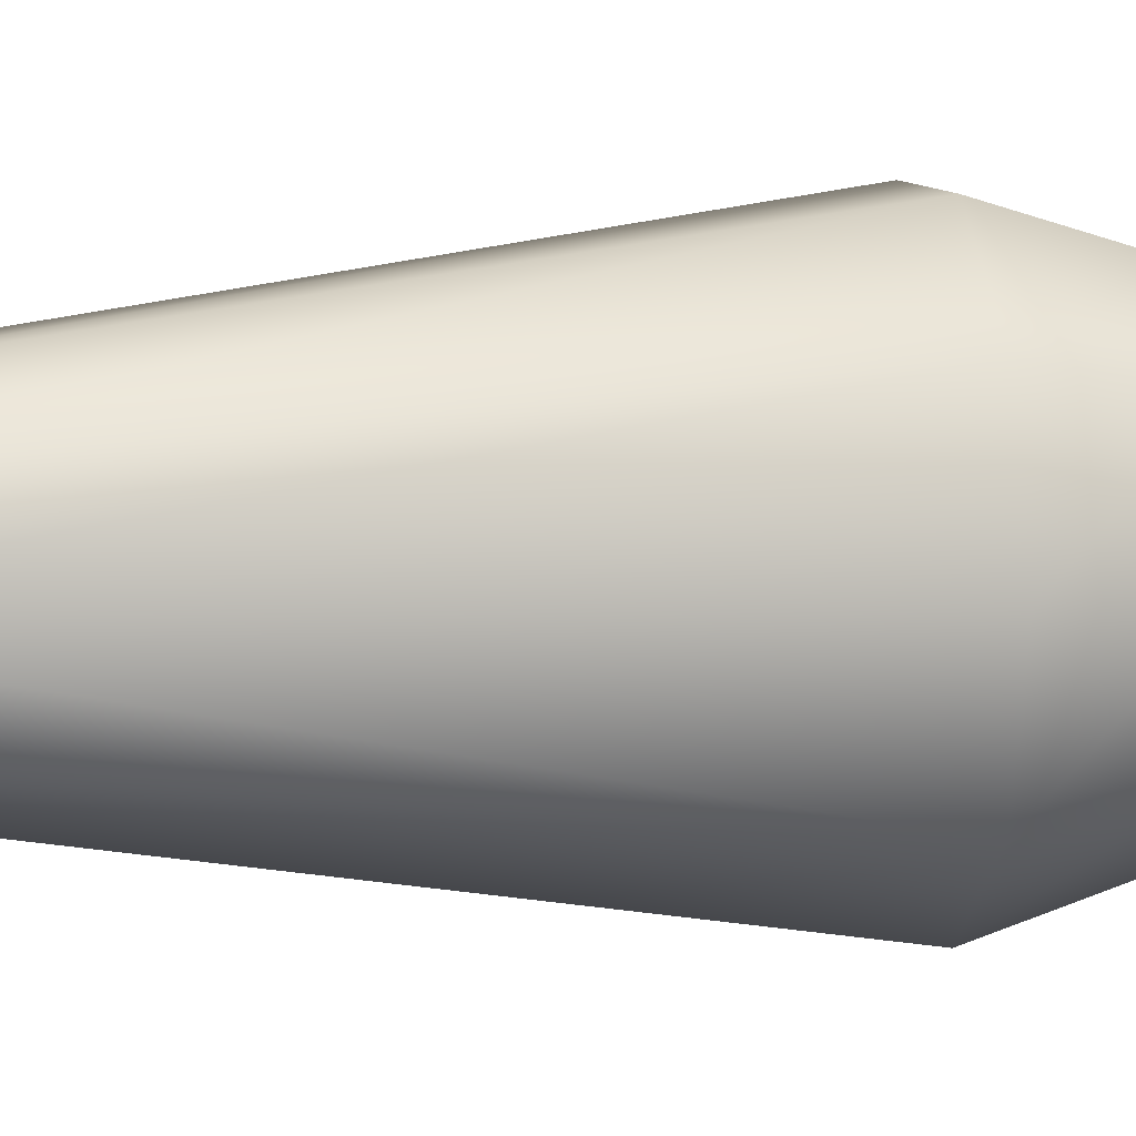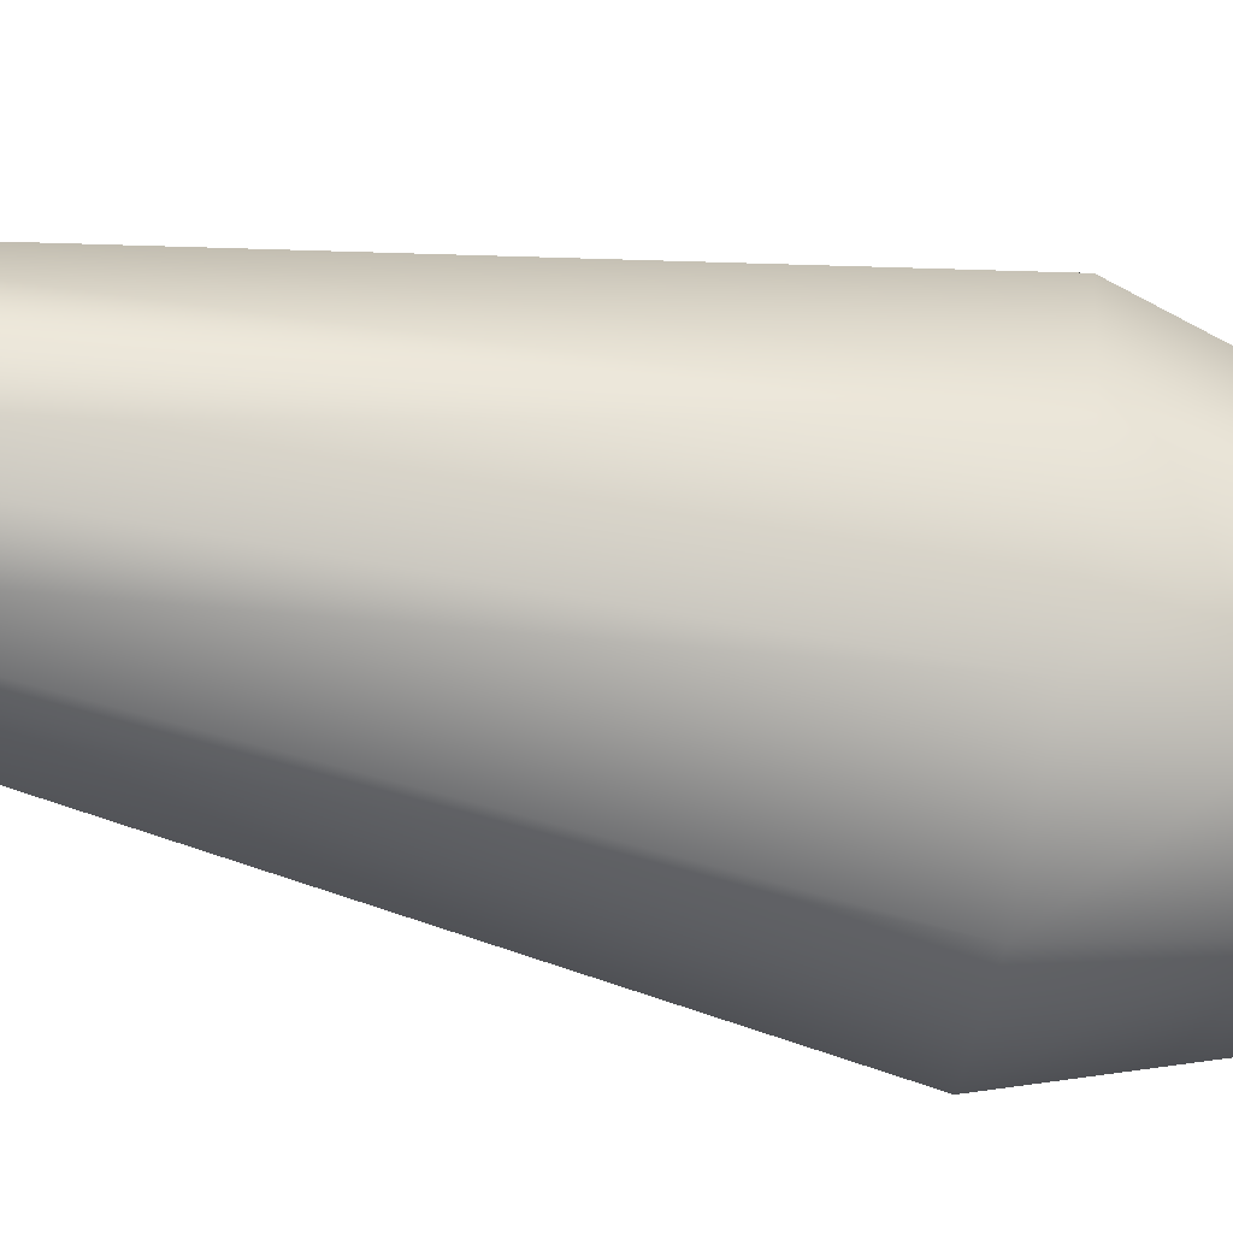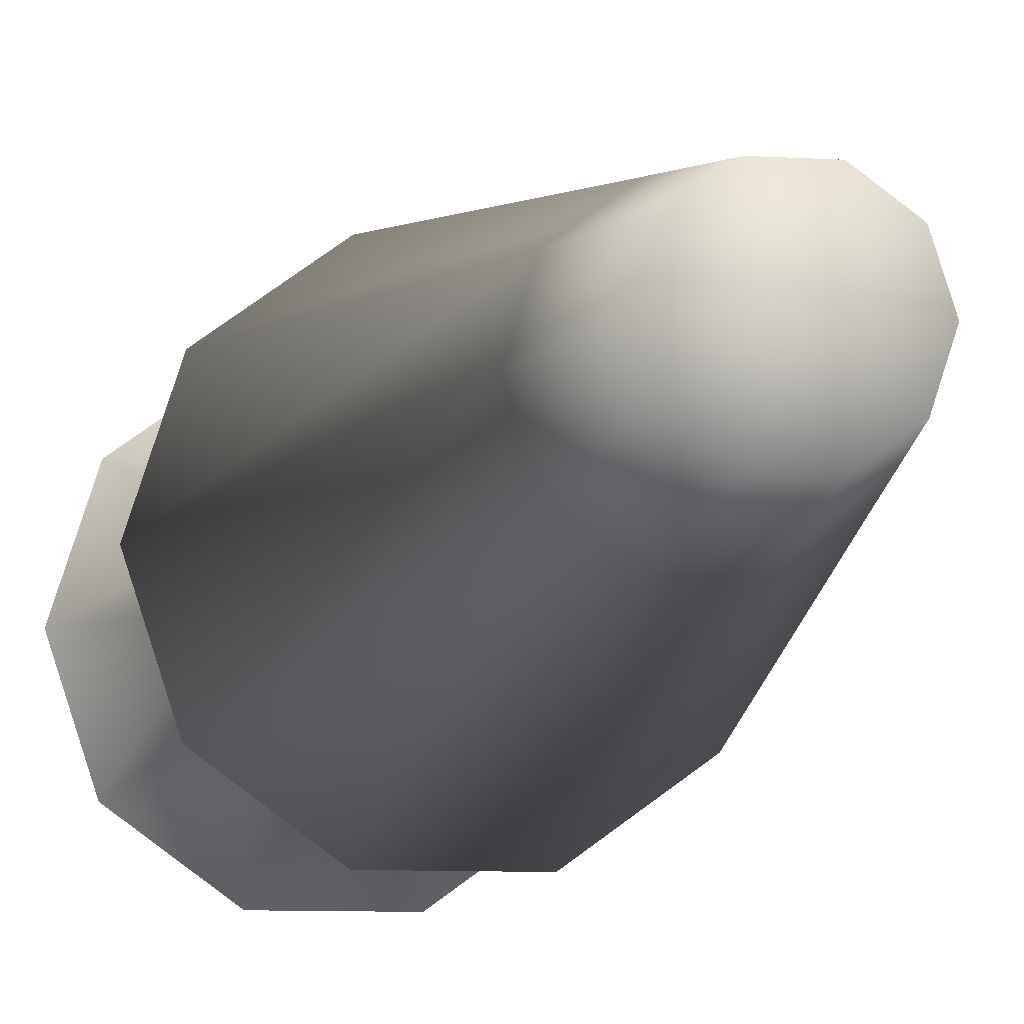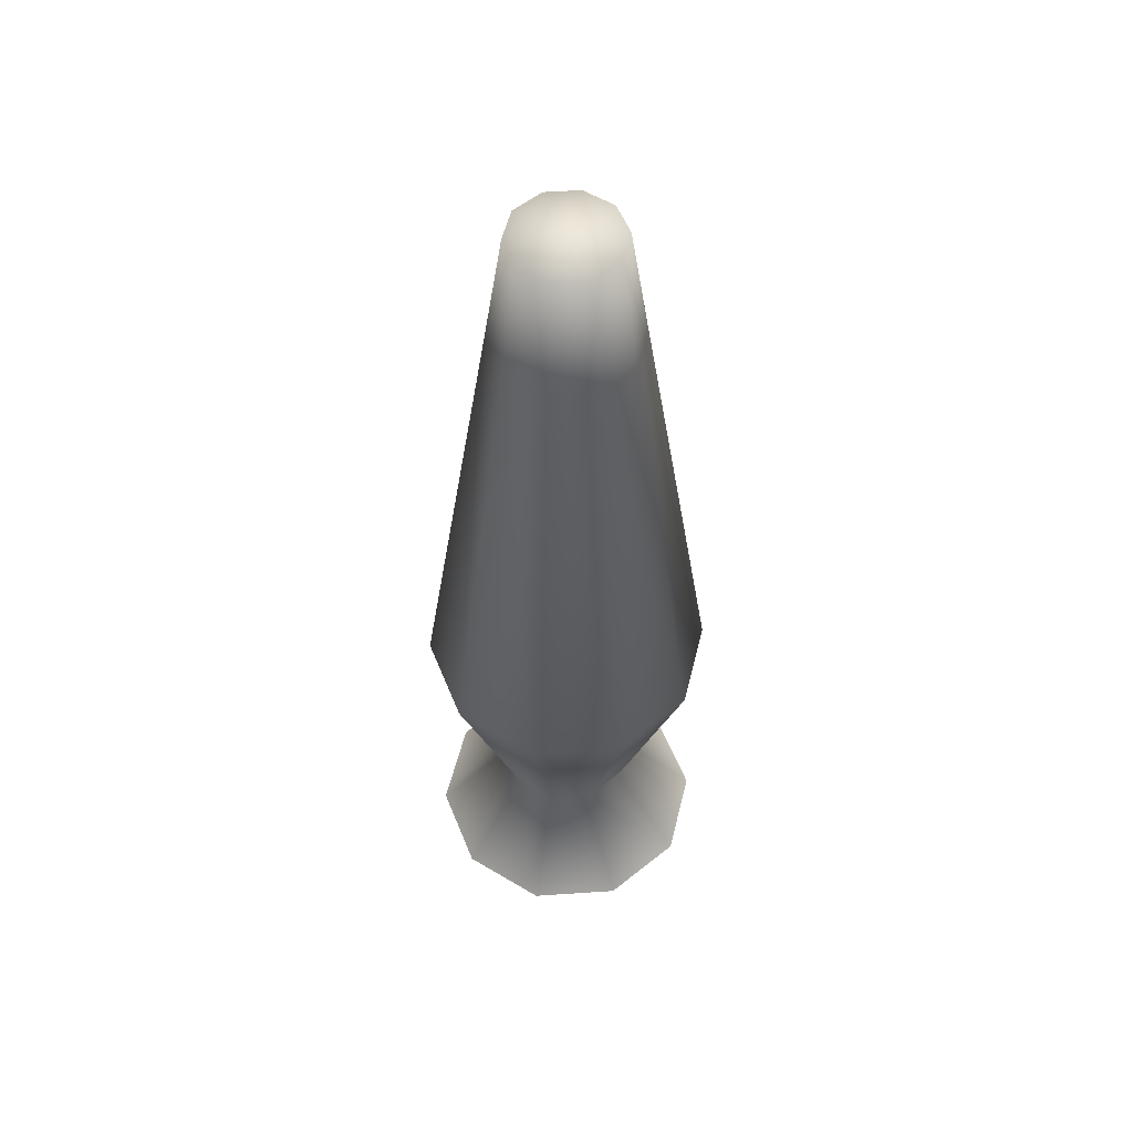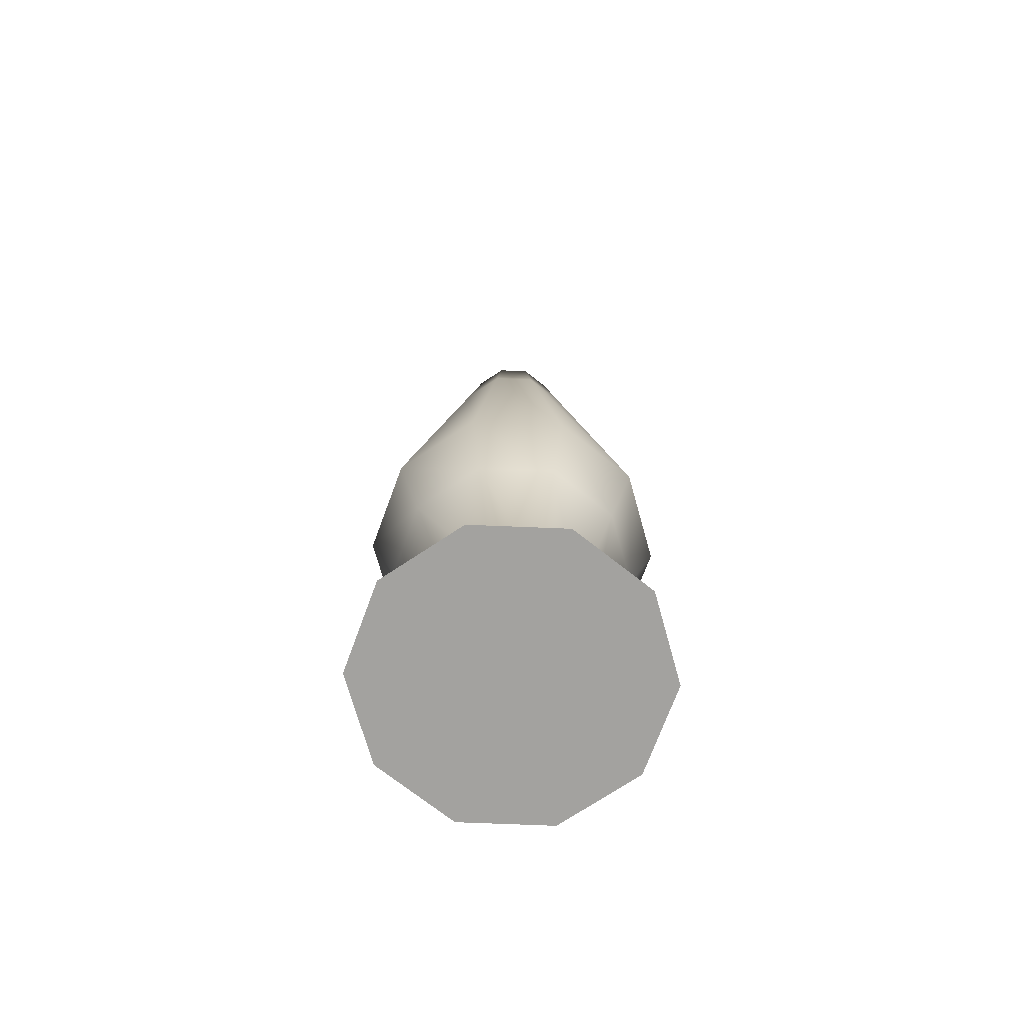
<metadata>
{"format":"obj","ext":"obj","renderer":"f3d","projection":"perspective","resolution":1024,"background":"white","views":[{"elev":7.3,"azim":78.9,"up":"+Y"},{"elev":-73.7,"azim":79.7,"up":"+Y"},{"elev":-7.5,"azim":-10.7,"up":"+Y"},{"elev":55.9,"azim":-4.0,"up":"+Z"},{"elev":-72.4,"azim":177.7,"up":"+Z"}]}
</metadata>
<code>
v -2.775 8.541 0
v 2.775 8.541 0
v 1.329 4.089 6.35
v -1.329 4.089 6.35
v -2.775 8.541 0
v 1.329 4.089 6.35
v -1.329 4.089 6.35
v 1.329 4.089 6.35
v 2.261 6.958 15.95
v -2.261 6.958 15.95
v -1.329 4.089 6.35
v 2.261 6.958 15.95
v -7.265 5.278 0
v -2.775 8.541 0
v -1.329 4.089 6.35
v -3.478 2.527 6.35
v -7.265 5.278 0
v -1.329 4.089 6.35
v -8.98 0 0
v -7.265 5.278 0
v -3.478 2.527 6.35
v -4.299 0 6.35
v -8.98 0 0
v -3.478 2.527 6.35
v -7.265 -5.278 0
v -8.98 0 0
v -4.299 0 6.35
v -3.478 -2.527 6.35
v -7.265 -5.278 0
v -4.299 0 6.35
v -2.775 -8.541 0
v -7.265 -5.278 0
v -3.478 -2.527 6.35
v -3.478 2.527 6.35
v -1.329 4.089 6.35
v -2.261 6.958 15.95
v -5.919 4.3 15.95
v -3.478 2.527 6.35
v -2.261 6.958 15.95
v -4.299 0 6.35
v -3.478 2.527 6.35
v -5.919 4.3 15.95
v -7.316 0 15.95
v -4.299 0 6.35
v -5.919 4.3 15.95
v -3.478 -2.527 6.35
v -4.299 0 6.35
v -7.316 0 15.95
v -5.919 -4.3 15.95
v -3.478 -2.527 6.35
v -7.316 0 15.95
v -1.329 -4.089 6.35
v -3.478 -2.527 6.35
v -5.919 -4.3 15.95
v -1.329 -4.089 6.35
v -2.775 -8.541 0
v -3.478 -2.527 6.35
v 2.775 -8.541 0
v -2.775 -8.541 0
v -1.329 -4.089 6.35
v 1.329 -4.089 6.35
v 2.775 -8.541 0
v -1.329 -4.089 6.35
v 7.265 -5.278 0
v 2.775 -8.541 0
v 1.329 -4.089 6.35
v 3.478 -2.527 6.35
v 7.265 -5.278 0
v 1.329 -4.089 6.35
v 8.98 0 0
v 7.265 -5.278 0
v 3.478 -2.527 6.35
v -2.261 -6.958 15.95
v -1.329 -4.089 6.35
v -5.919 -4.3 15.95
v 1.329 -4.089 6.35
v -1.329 -4.089 6.35
v -2.261 -6.958 15.95
v 2.261 -6.958 15.95
v 1.329 -4.089 6.35
v -2.261 -6.958 15.95
v 3.478 -2.527 6.35
v 1.329 -4.089 6.35
v 2.261 -6.958 15.95
v 5.919 -4.3 15.95
v 3.478 -2.527 6.35
v 2.261 -6.958 15.95
v 4.299 0 6.35
v 8.98 0 0
v 3.478 -2.527 6.35
v 7.265 5.278 0
v 8.98 0 0
v 4.299 0 6.35
v 3.478 2.527 6.35
v 7.265 5.278 0
v 4.299 0 6.35
v 2.775 8.541 0
v 7.265 5.278 0
v 3.478 2.527 6.35
v 1.329 4.089 6.35
v 2.775 8.541 0
v 3.478 2.527 6.35
v 1.329 4.089 6.35
v 3.478 2.527 6.35
v 5.919 4.3 15.95
v 2.261 6.958 15.95
v 1.329 4.089 6.35
v 5.919 4.3 15.95
v 3.478 2.527 6.35
v 4.299 0 6.35
v 7.316 0 15.95
v 5.919 4.3 15.95
v 3.478 2.527 6.35
v 7.316 0 15.95
v 1.007 3.098 58.85
v -1.007 3.098 58.85
v 1.352 4.162 51.39
v -1.007 3.098 58.85
v -1.352 4.162 51.39
v 1.352 4.162 51.39
v -1.007 3.098 58.85
v -2.636 1.915 58.85
v -1.352 4.162 51.39
v -2.636 1.915 58.85
v -3.541 2.572 51.39
v -1.352 4.162 51.39
v -2.636 1.915 58.85
v -3.258 0 58.85
v -3.541 2.572 51.39
v -3.258 0 58.85
v -4.376 0 51.39
v -3.541 2.572 51.39
v -3.258 0 58.85
v -2.636 -1.915 58.85
v -4.376 0 51.39
v -2.636 -1.915 58.85
v -3.541 -2.572 51.39
v -4.376 0 51.39
v -2.636 -1.915 58.85
v -1.007 -3.098 58.85
v -3.541 -2.572 51.39
v -1.007 -3.098 58.85
v -1.352 -4.162 51.39
v -3.541 -2.572 51.39
v -1.007 -3.098 58.85
v 1.007 -3.098 58.85
v -1.352 -4.162 51.39
v 1.007 -3.098 58.85
v 1.352 -4.162 51.39
v -1.352 -4.162 51.39
v 1.007 -3.098 58.85
v 2.636 -1.915 58.85
v 1.352 -4.162 51.39
v 2.636 -1.915 58.85
v 3.541 -2.572 51.39
v 1.352 -4.162 51.39
v 2.636 -1.915 58.85
v 3.258 0 58.85
v 3.541 -2.572 51.39
v 3.258 0 58.85
v 4.376 0 51.39
v 3.541 -2.572 51.39
v 3.541 2.572 51.39
v 4.376 0 51.39
v 3.258 0 58.85
v 2.636 1.915 58.85
v 3.541 2.572 51.39
v 3.258 0 58.85
v 2.636 1.915 58.85
v 1.007 3.098 58.85
v 3.541 2.572 51.39
v 1.007 3.098 58.85
v 1.352 4.162 51.39
v 3.541 2.572 51.39
v 7.265 -5.278 0
v 8.98 0 0
v 0 0 0
v 7.265 5.278 0
v 0 0 0
v 8.98 0 0
v 7.265 5.278 0
v 2.775 8.541 0
v 0 0 0
v 2.775 8.541 0
v -2.775 8.541 0
v 0 0 0
v -2.775 8.541 0
v -7.265 5.278 0
v 0 0 0
v -7.265 5.278 0
v -8.98 0 0
v 0 0 0
v -8.98 0 0
v -7.265 -5.278 0
v 0 0 0
v -7.265 -5.278 0
v -2.775 -8.541 0
v 0 0 0
v -2.775 -8.541 0
v 2.775 -8.541 0
v 0 0 0
v 2.775 -8.541 0
v 7.265 -5.278 0
v 0 0 0
v 0 0 58.85
v 1.007 -3.098 58.85
v -1.007 -3.098 58.85
v 0 0 58.85
v 2.636 -1.915 58.85
v 1.007 -3.098 58.85
v 0 0 58.85
v 3.258 0 58.85
v 2.636 -1.915 58.85
v 0 0 58.85
v 2.636 1.915 58.85
v 3.258 0 58.85
v 0 0 58.85
v 1.007 3.098 58.85
v 2.636 1.915 58.85
v 0 0 58.85
v -1.007 3.098 58.85
v 1.007 3.098 58.85
v 0 0 58.85
v -2.636 1.915 58.85
v -1.007 3.098 58.85
v 0 0 58.85
v -1.007 -3.098 58.85
v -2.636 -1.915 58.85
v 0 0 58.85
v -2.636 -1.915 58.85
v -3.258 0 58.85
v 0 0 58.85
v -3.258 0 58.85
v -2.636 1.915 58.85
v 7.316 0 15.95
v 4.299 0 6.35
v 5.919 -4.3 15.95
v 4.299 0 6.35
v 3.478 -2.527 6.35
v 5.919 -4.3 15.95
v -5.919 4.3 15.95
v -2.261 6.958 15.95
v -2.767 8.517 21.11
v -7.245 5.264 21.11
v -5.919 4.3 15.95
v -2.767 8.517 21.11
v -7.316 0 15.95
v -5.919 4.3 15.95
v -7.245 5.264 21.11
v -8.955 0 21.11
v -7.316 0 15.95
v -7.245 5.264 21.11
v -5.919 -4.3 15.95
v -7.316 0 15.95
v -8.955 0 21.11
v -7.245 -5.264 21.11
v -5.919 -4.3 15.95
v -8.955 0 21.11
v -2.261 -6.958 15.95
v -5.919 -4.3 15.95
v -7.245 -5.264 21.11
v -7.245 5.264 21.11
v -2.767 8.517 21.11
v -1.352 4.162 51.39
v -3.541 2.572 51.39
v -7.245 5.264 21.11
v -1.352 4.162 51.39
v -8.955 0 21.11
v -7.245 5.264 21.11
v -3.541 2.572 51.39
v -4.376 0 51.39
v -8.955 0 21.11
v -3.541 2.572 51.39
v -7.245 -5.264 21.11
v -8.955 0 21.11
v -4.376 0 51.39
v -3.541 -2.572 51.39
v -7.245 -5.264 21.11
v -4.376 0 51.39
v -2.767 -8.517 21.11
v -7.245 -5.264 21.11
v -3.541 -2.572 51.39
v -2.767 -8.517 21.11
v -2.261 -6.958 15.95
v -7.245 -5.264 21.11
v 2.261 -6.958 15.95
v -2.261 -6.958 15.95
v -2.767 -8.517 21.11
v 2.767 -8.517 21.11
v 2.261 -6.958 15.95
v -2.767 -8.517 21.11
v 5.919 -4.3 15.95
v 2.261 -6.958 15.95
v 2.767 -8.517 21.11
v 7.245 -5.264 21.11
v 5.919 -4.3 15.95
v 2.767 -8.517 21.11
v 7.316 0 15.95
v 5.919 -4.3 15.95
v 7.245 -5.264 21.11
v -1.352 -4.162 51.39
v -2.767 -8.517 21.11
v -3.541 -2.572 51.39
v 2.767 -8.517 21.11
v -2.767 -8.517 21.11
v -1.352 -4.162 51.39
v 1.352 -4.162 51.39
v 2.767 -8.517 21.11
v -1.352 -4.162 51.39
v 7.245 -5.264 21.11
v 2.767 -8.517 21.11
v 1.352 -4.162 51.39
v 3.541 -2.572 51.39
v 7.245 -5.264 21.11
v 1.352 -4.162 51.39
v 3.541 -2.572 51.39
v 4.376 0 51.39
v 7.245 -5.264 21.11
v 4.376 0 51.39
v 8.955 0 21.11
v 7.245 -5.264 21.11
v 8.955 0 21.11
v 7.316 0 15.95
v 7.245 -5.264 21.11
v 5.919 4.3 15.95
v 7.316 0 15.95
v 8.955 0 21.11
v 7.245 5.264 21.11
v 5.919 4.3 15.95
v 8.955 0 21.11
v 2.261 6.958 15.95
v 5.919 4.3 15.95
v 7.245 5.264 21.11
v 2.767 8.517 21.11
v 2.261 6.958 15.95
v 7.245 5.264 21.11
v -2.261 6.958 15.95
v 2.261 6.958 15.95
v 2.767 8.517 21.11
v -2.767 8.517 21.11
v -2.261 6.958 15.95
v 2.767 8.517 21.11
v 7.245 5.264 21.11
v 8.955 0 21.11
v 4.376 0 51.39
v 3.541 2.572 51.39
v 7.245 5.264 21.11
v 4.376 0 51.39
v 2.767 8.517 21.11
v 7.245 5.264 21.11
v 3.541 2.572 51.39
v 1.352 4.162 51.39
v 2.767 8.517 21.11
v 3.541 2.572 51.39
v -2.767 8.517 21.11
v 2.767 8.517 21.11
v 1.352 4.162 51.39
v -1.352 4.162 51.39
v -2.767 8.517 21.11
v 1.352 4.162 51.39
g mtl_nt_2020_lava_lamp_01_chrome
f 3 2 1
f 6 5 4
f 9 8 7
f 12 11 10
f 15 14 13
f 18 17 16
f 21 20 19
f 24 23 22
f 27 26 25
f 30 29 28
f 33 32 31
f 36 35 34
f 39 38 37
f 42 41 40
f 45 44 43
f 48 47 46
f 51 50 49
f 54 53 52
f 57 56 55
f 60 59 58
f 63 62 61
f 66 65 64
f 69 68 67
f 72 71 70
f 75 74 73
f 78 77 76
f 81 80 79
f 84 83 82
f 87 86 85
f 90 89 88
f 93 92 91
f 96 95 94
f 99 98 97
f 102 101 100
f 105 104 103
f 108 107 106
f 111 110 109
f 114 113 112
f 117 116 115
f 120 119 118
f 123 122 121
f 126 125 124
f 129 128 127
f 132 131 130
f 135 134 133
f 138 137 136
f 141 140 139
f 144 143 142
f 147 146 145
f 150 149 148
f 153 152 151
f 156 155 154
f 159 158 157
f 162 161 160
f 165 164 163
f 168 167 166
f 171 170 169
f 174 173 172
f 177 176 175
f 180 179 178
f 183 182 181
f 186 185 184
f 189 188 187
f 192 191 190
f 195 194 193
f 198 197 196
f 201 200 199
f 204 203 202
f 207 206 205
f 210 209 208
f 213 212 211
f 216 215 214
f 219 218 217
f 222 221 220
f 225 224 223
f 228 227 226
f 231 230 229
f 234 233 232
g mtl_nt_2020_lava_lamp_01
f 237 236 235
f 240 239 238
f 243 242 241
f 246 245 244
f 249 248 247
f 252 251 250
f 255 254 253
f 258 257 256
f 261 260 259
f 264 263 262
f 267 266 265
f 270 269 268
f 273 272 271
f 276 275 274
f 279 278 277
f 282 281 280
f 285 284 283
f 288 287 286
f 291 290 289
f 294 293 292
f 297 296 295
f 300 299 298
f 303 302 301
f 306 305 304
f 309 308 307
f 312 311 310
f 315 314 313
f 318 317 316
f 321 320 319
f 324 323 322
f 327 326 325
f 330 329 328
f 333 332 331
f 336 335 334
f 339 338 337
f 342 341 340
f 345 344 343
f 348 347 346
f 351 350 349
f 354 353 352
f 357 356 355
f 360 359 358

</code>
